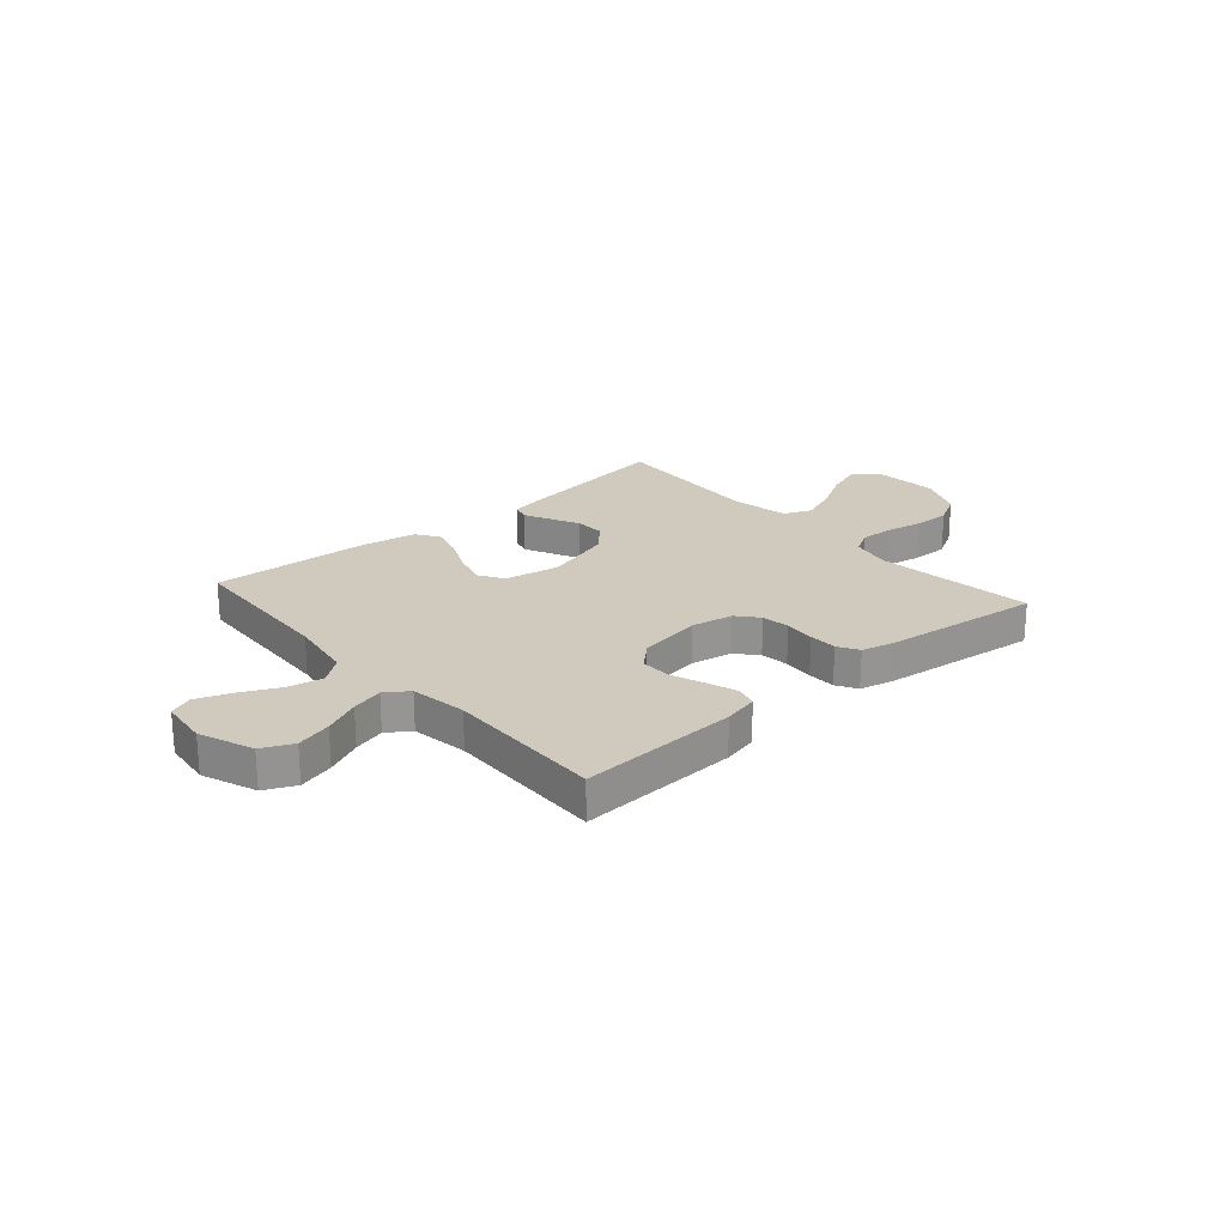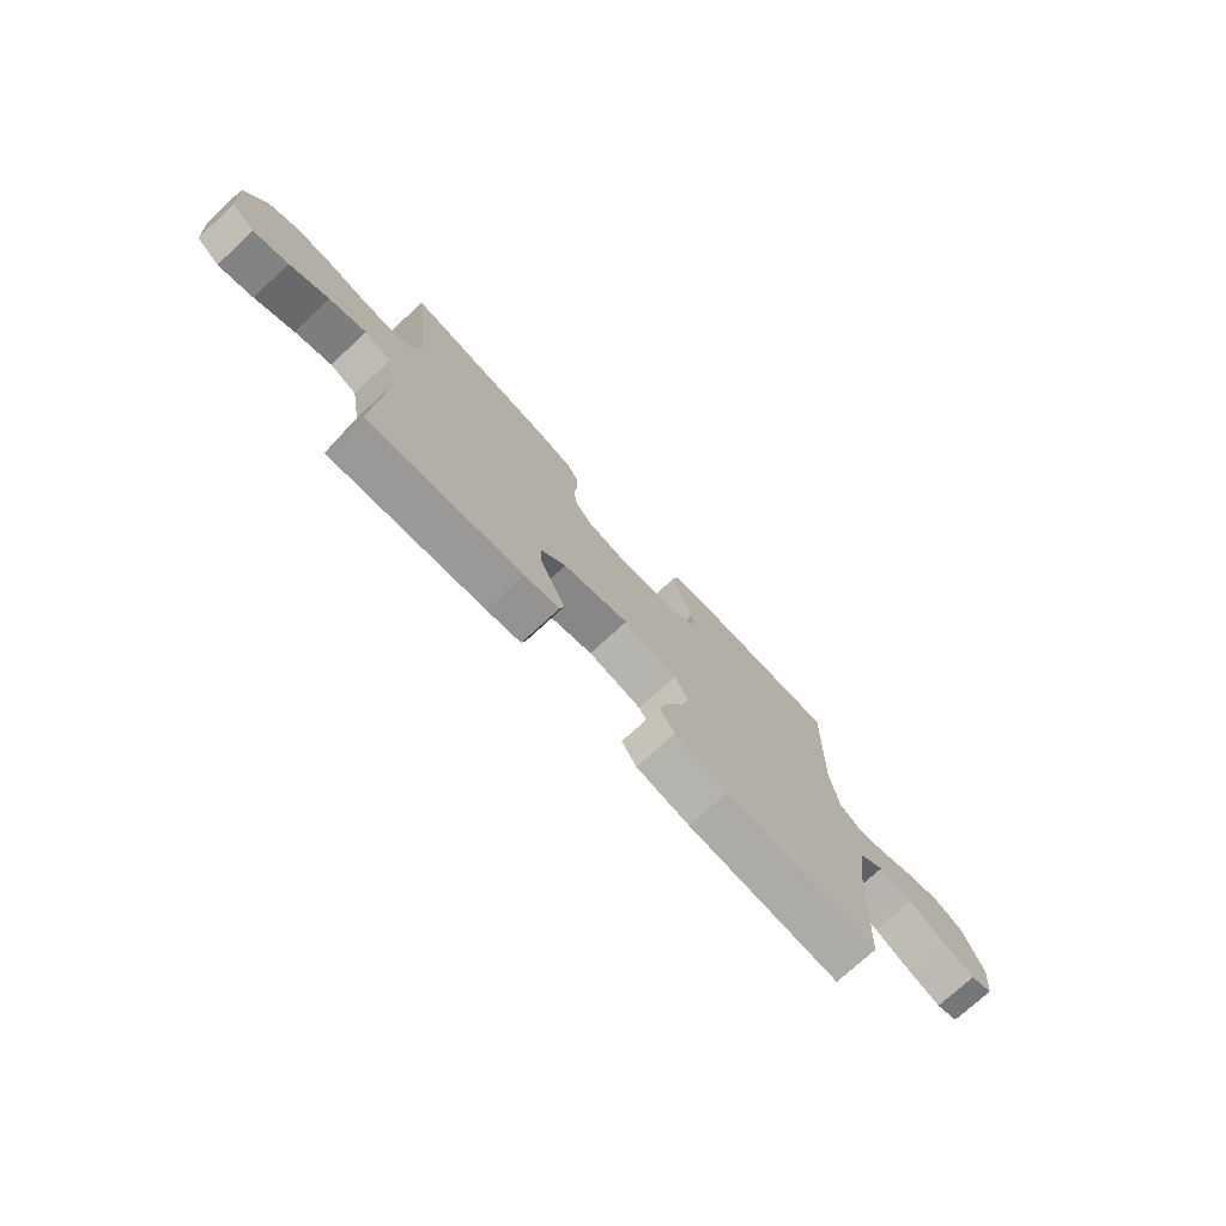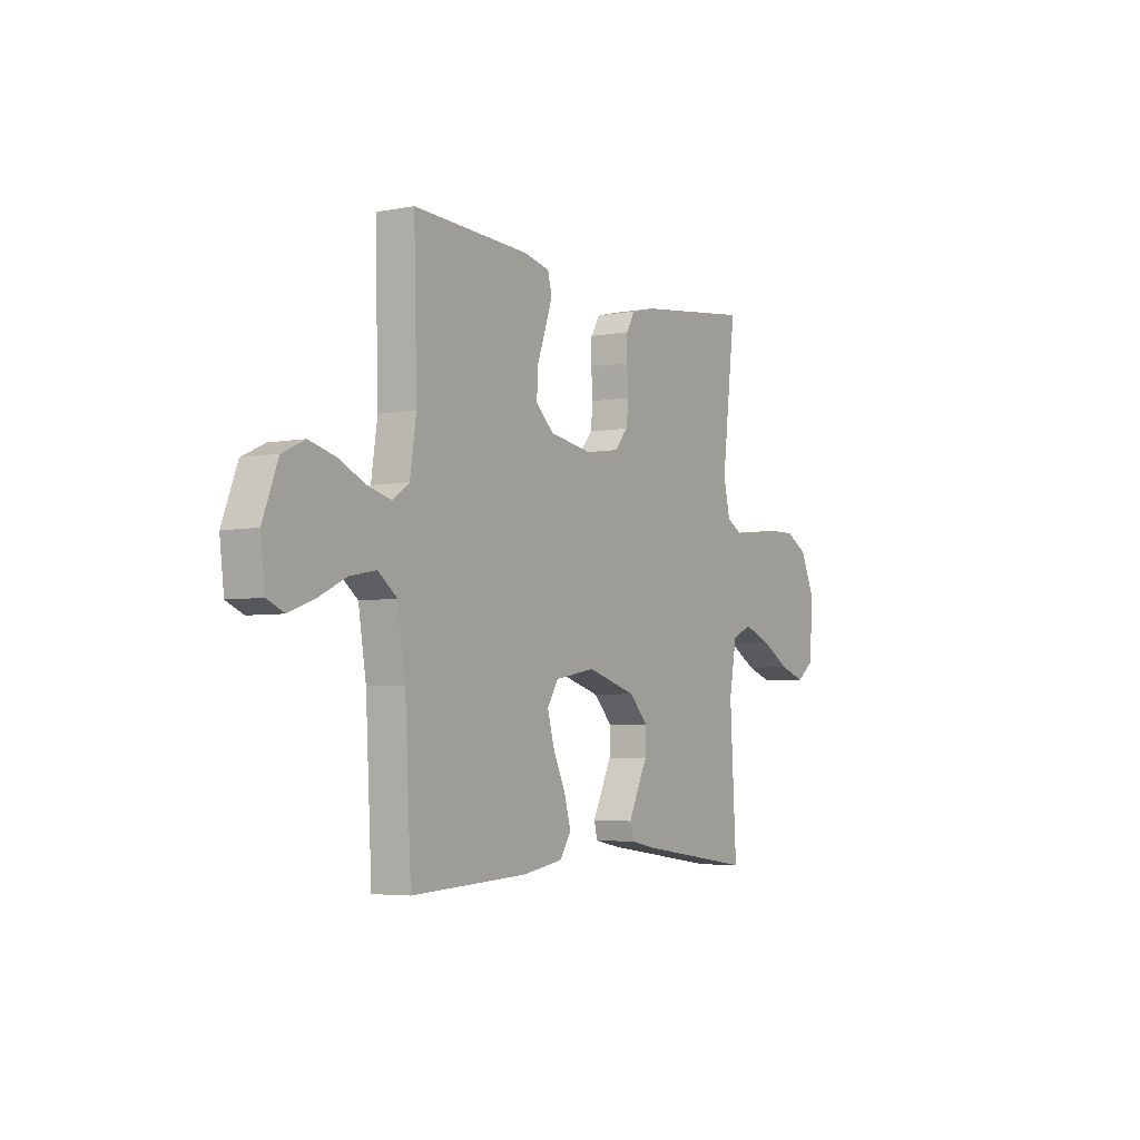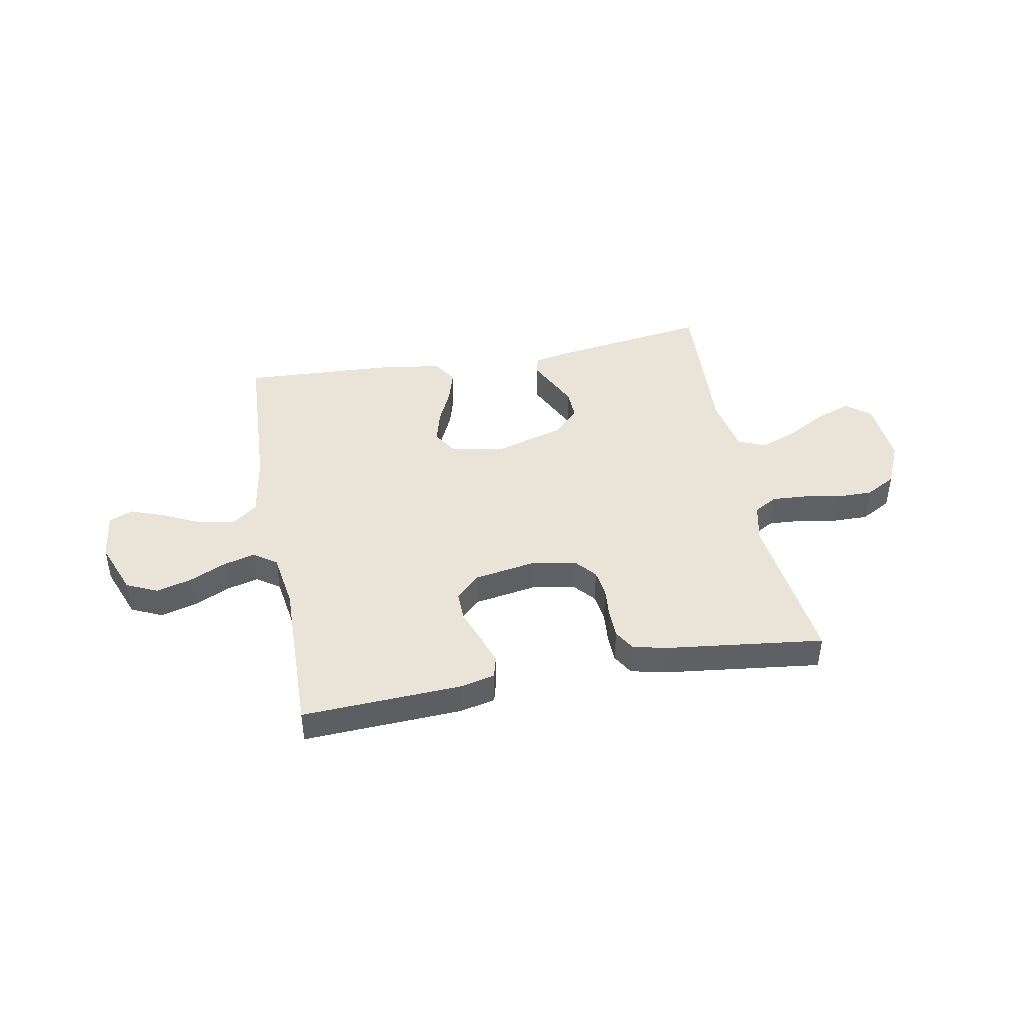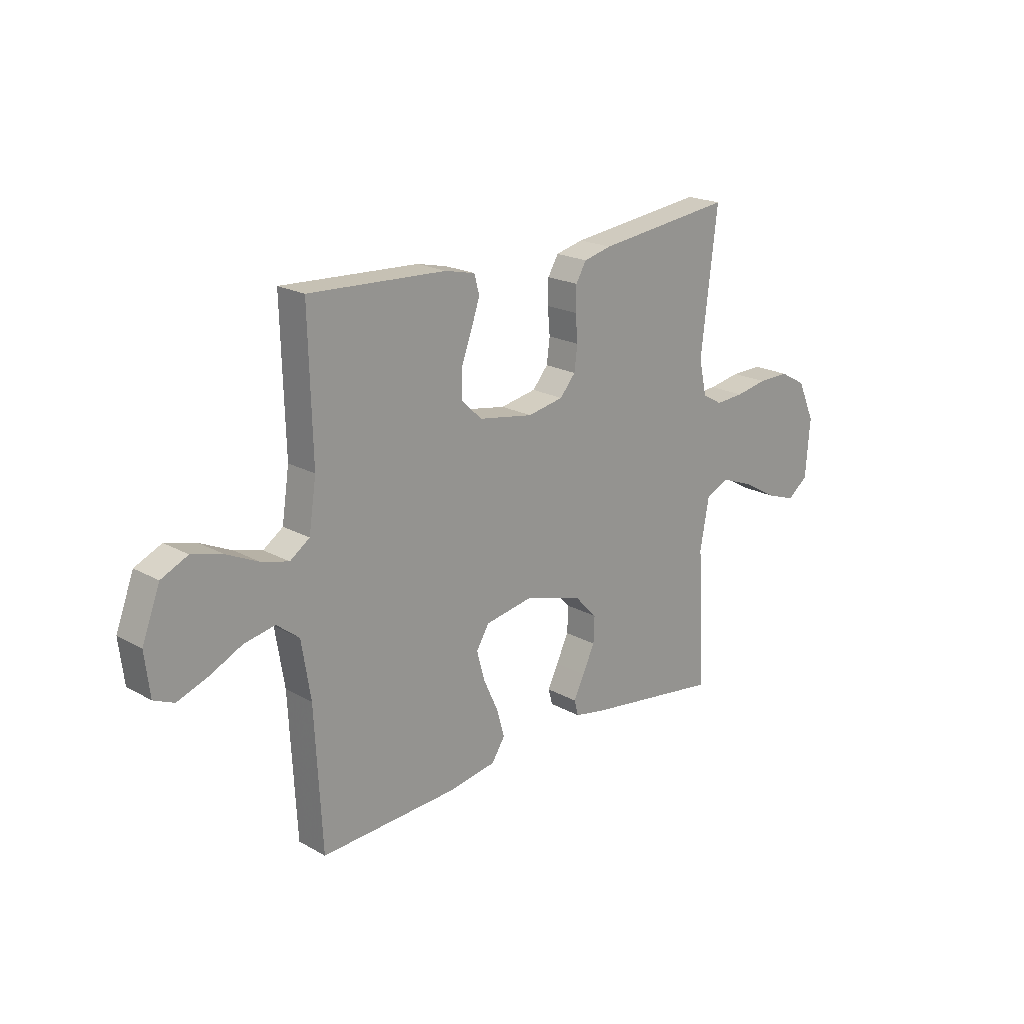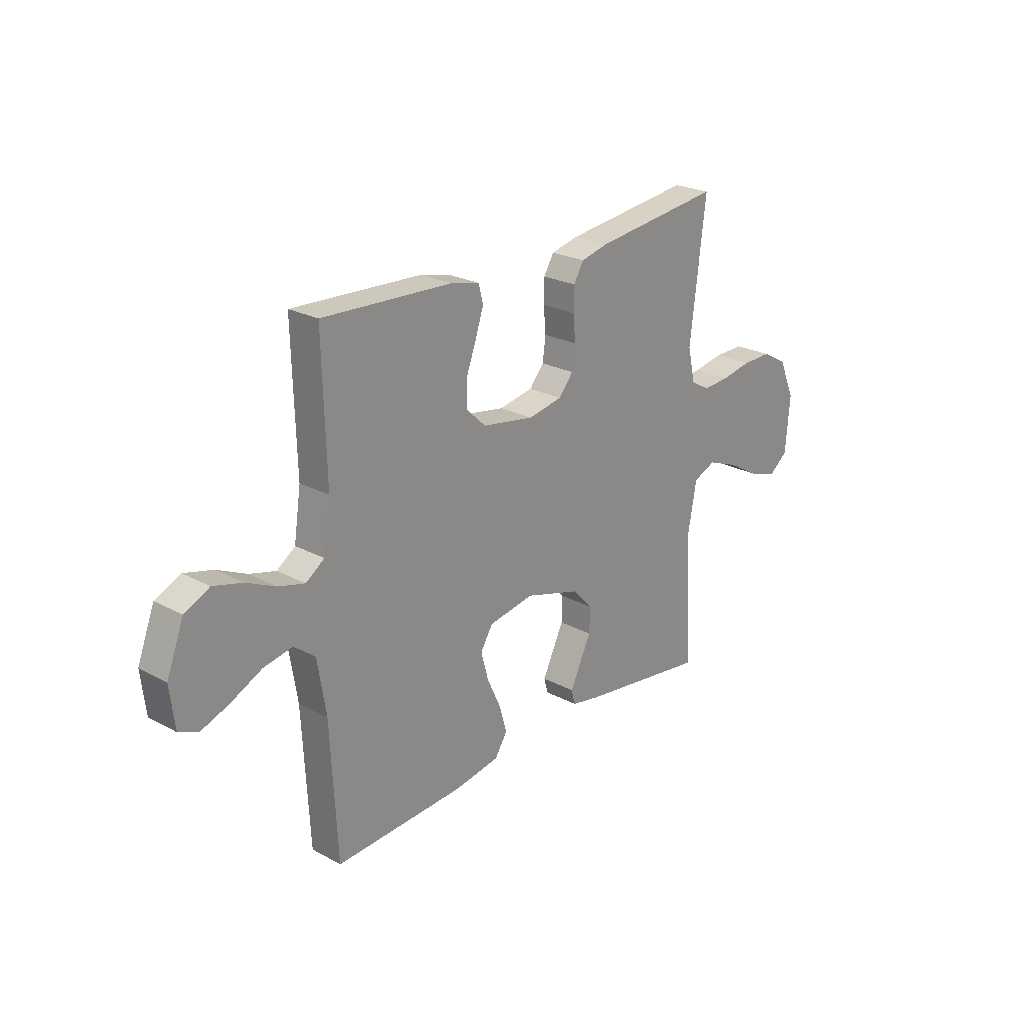
<metadata>
{"format":"obj","ext":"obj","renderer":"f3d","projection":"perspective","resolution":1024,"background":"white","views":[{"elev":22.9,"azim":-41.2,"up":"+Y"},{"elev":-74.5,"azim":132.6,"up":"+Z"},{"elev":-4.4,"azim":-58.3,"up":"+Z"},{"elev":43.3,"azim":-10.7,"up":"+Y"},{"elev":20.2,"azim":-44.5,"up":"+Z"},{"elev":23.9,"azim":-48.3,"up":"+Z"}]}
</metadata>
<code>
v -0.5 0.07 -0.5
v -0.516 0.07 -0.2
v -0.536 0.07 -0.077
v -0.585 0.07 -0.039
v -0.652 0.07 -0.052
v -0.724 0.07 -0.087
v -0.789 0.07 -0.111
v -0.833 0.07 -0.092
v -0.844 0.07 0
v -0.805 0.07 0.102
v -0.747 0.07 0.129
v -0.68 0.07 0.111
v -0.611 0.07 0.079
v -0.551 0.07 0.063
v -0.508 0.07 0.093
v -0.492 0.07 0.2
v -0.5 0.07 0.5
v -0.2 0.07 0.486
v -0.134 0.07 0.471
v -0.123 0.07 0.43
v -0.142 0.07 0.373
v -0.165 0.07 0.311
v -0.166 0.07 0.253
v -0.12 0.07 0.21
v 0 0.07 0.19
v 0.079 0.07 0.205
v 0.113 0.07 0.245
v 0.12 0.07 0.298
v 0.115 0.07 0.356
v 0.116 0.07 0.409
v 0.139 0.07 0.448
v 0.2 0.07 0.463
v 0.5 0.07 0.5
v 0.464 0.07 0.2
v 0.481 0.07 0.124
v 0.525 0.07 0.099
v 0.588 0.07 0.103
v 0.658 0.07 0.116
v 0.727 0.07 0.117
v 0.785 0.07 0.085
v 0.823 0.07 0
v 0.813 0.07 -0.126
v 0.768 0.07 -0.161
v 0.701 0.07 -0.138
v 0.626 0.07 -0.095
v 0.555 0.07 -0.068
v 0.503 0.07 -0.09
v 0.483 0.07 -0.2
v 0.5 0.07 -0.5
v 0.2 0.07 -0.458
v 0.133 0.07 -0.445
v 0.124 0.07 -0.411
v 0.147 0.07 -0.363
v 0.174 0.07 -0.307
v 0.176 0.07 -0.25
v 0.128 0.07 -0.2
v 0 0.07 -0.162
v -0.105 0.07 -0.181
v -0.133 0.07 -0.227
v -0.116 0.07 -0.29
v -0.084 0.07 -0.359
v -0.066 0.07 -0.421
v -0.095 0.07 -0.466
v -0.2 0.07 -0.484
v -0.5 0 -0.5
v -0.516 0 -0.2
v -0.536 0 -0.077
v -0.585 0 -0.039
v -0.652 0 -0.052
v -0.724 0 -0.087
v -0.789 0 -0.111
v -0.833 0 -0.092
v -0.844 0 0
v -0.805 0 0.102
v -0.747 0 0.129
v -0.68 0 0.111
v -0.611 0 0.079
v -0.551 0 0.063
v -0.508 0 0.093
v -0.492 0 0.2
v -0.5 0 0.5
v -0.2 0 0.486
v -0.134 0 0.471
v -0.123 0 0.43
v -0.142 0 0.373
v -0.165 0 0.311
v -0.166 0 0.253
v -0.12 0 0.21
v 0 0 0.19
v 0.079 0 0.205
v 0.113 0 0.245
v 0.12 0 0.298
v 0.115 0 0.356
v 0.116 0 0.409
v 0.139 0 0.448
v 0.2 0 0.463
v 0.5 0 0.5
v 0.464 0 0.2
v 0.481 0 0.124
v 0.525 0 0.099
v 0.588 0 0.103
v 0.658 0 0.116
v 0.727 0 0.117
v 0.785 0 0.085
v 0.823 0 0
v 0.813 0 -0.126
v 0.768 0 -0.161
v 0.701 0 -0.138
v 0.626 0 -0.095
v 0.555 0 -0.068
v 0.503 0 -0.09
v 0.483 0 -0.2
v 0.5 0 -0.5
v 0.2 0 -0.458
v 0.133 0 -0.445
v 0.124 0 -0.411
v 0.147 0 -0.363
v 0.174 0 -0.307
v 0.176 0 -0.25
v 0.128 0 -0.2
v 0 0 -0.162
v -0.105 0 -0.181
v -0.133 0 -0.227
v -0.116 0 -0.29
v -0.084 0 -0.359
v -0.066 0 -0.421
v -0.095 0 -0.466
v -0.2 0 -0.484
f 64 1 2
f 63 64 2
f 62 63 2
f 61 62 2
f 60 61 2
f 59 60 2 3
f 58 59 3 4
f 57 58 4
f 52 53 54
f 51 52 54
f 50 51 54
f 49 50 54
f 48 49 54
f 47 48 54 55
f 43 44 45
f 42 43 45
f 41 42 45
f 40 41 45
f 39 40 45
f 38 39 45
f 37 38 45
f 36 37 45 46
f 35 36 46 47
f 32 33 34
f 31 32 34
f 30 31 34
f 29 30 34
f 28 29 34
f 47 55 56
f 35 47 56
f 34 35 56
f 28 34 56
f 27 28 56
f 20 21 22
f 19 20 22
f 18 19 22
f 17 18 22
f 16 17 22
f 15 16 22 23
f 14 15 23 24
f 11 12 13
f 10 11 13
f 9 10 13
f 8 9 13
f 7 8 13
f 6 7 13
f 5 6 13
f 4 5 13 14
f 14 24 25
f 4 14 25
f 57 4 25
f 26 27 56 57
f 25 26 57
f 66 65 128
f 66 128 127
f 66 127 126
f 66 126 125
f 66 125 124
f 67 66 124 123
f 68 67 123 122
f 68 122 121
f 118 117 116
f 118 116 115
f 118 115 114
f 118 114 113
f 118 113 112
f 119 118 112 111
f 109 108 107
f 109 107 106
f 109 106 105
f 109 105 104
f 109 104 103
f 109 103 102
f 109 102 101
f 110 109 101 100
f 111 110 100 99
f 98 97 96
f 98 96 95
f 98 95 94
f 98 94 93
f 98 93 92
f 120 119 111
f 120 111 99
f 120 99 98
f 120 98 92
f 120 92 91
f 86 85 84
f 86 84 83
f 86 83 82
f 86 82 81
f 86 81 80
f 87 86 80 79
f 88 87 79 78
f 77 76 75
f 77 75 74
f 77 74 73
f 77 73 72
f 77 72 71
f 77 71 70
f 77 70 69
f 78 77 69 68
f 89 88 78
f 89 78 68
f 89 68 121
f 121 120 91 90
f 121 90 89
f 1 65 66 2
f 2 66 67 3
f 3 67 68 4
f 4 68 69 5
f 5 69 70 6
f 6 70 71 7
f 7 71 72 8
f 8 72 73 9
f 9 73 74 10
f 10 74 75 11
f 11 75 76 12
f 12 76 77 13
f 13 77 78 14
f 14 78 79 15
f 15 79 80 16
f 16 80 81 17
f 17 81 82 18
f 18 82 83 19
f 19 83 84 20
f 20 84 85 21
f 21 85 86 22
f 22 86 87 23
f 23 87 88 24
f 24 88 89 25
f 25 89 90 26
f 26 90 91 27
f 27 91 92 28
f 28 92 93 29
f 29 93 94 30
f 30 94 95 31
f 31 95 96 32
f 32 96 97 33
f 33 97 98 34
f 34 98 99 35
f 35 99 100 36
f 36 100 101 37
f 37 101 102 38
f 38 102 103 39
f 39 103 104 40
f 40 104 105 41
f 41 105 106 42
f 42 106 107 43
f 43 107 108 44
f 44 108 109 45
f 45 109 110 46
f 46 110 111 47
f 47 111 112 48
f 48 112 113 49
f 49 113 114 50
f 50 114 115 51
f 51 115 116 52
f 52 116 117 53
f 53 117 118 54
f 54 118 119 55
f 55 119 120 56
f 56 120 121 57
f 57 121 122 58
f 58 122 123 59
f 59 123 124 60
f 60 124 125 61
f 61 125 126 62
f 62 126 127 63
f 63 127 128 64
f 64 128 65 1

</code>
